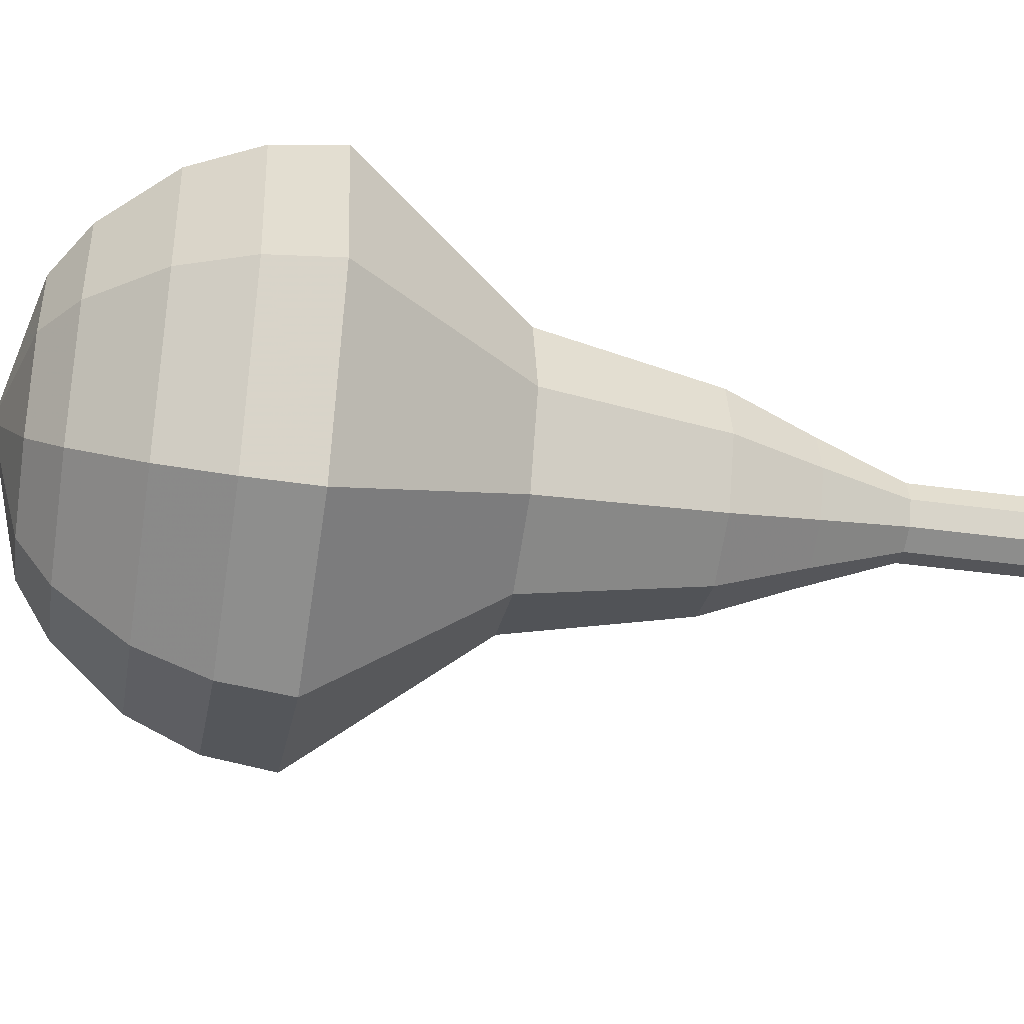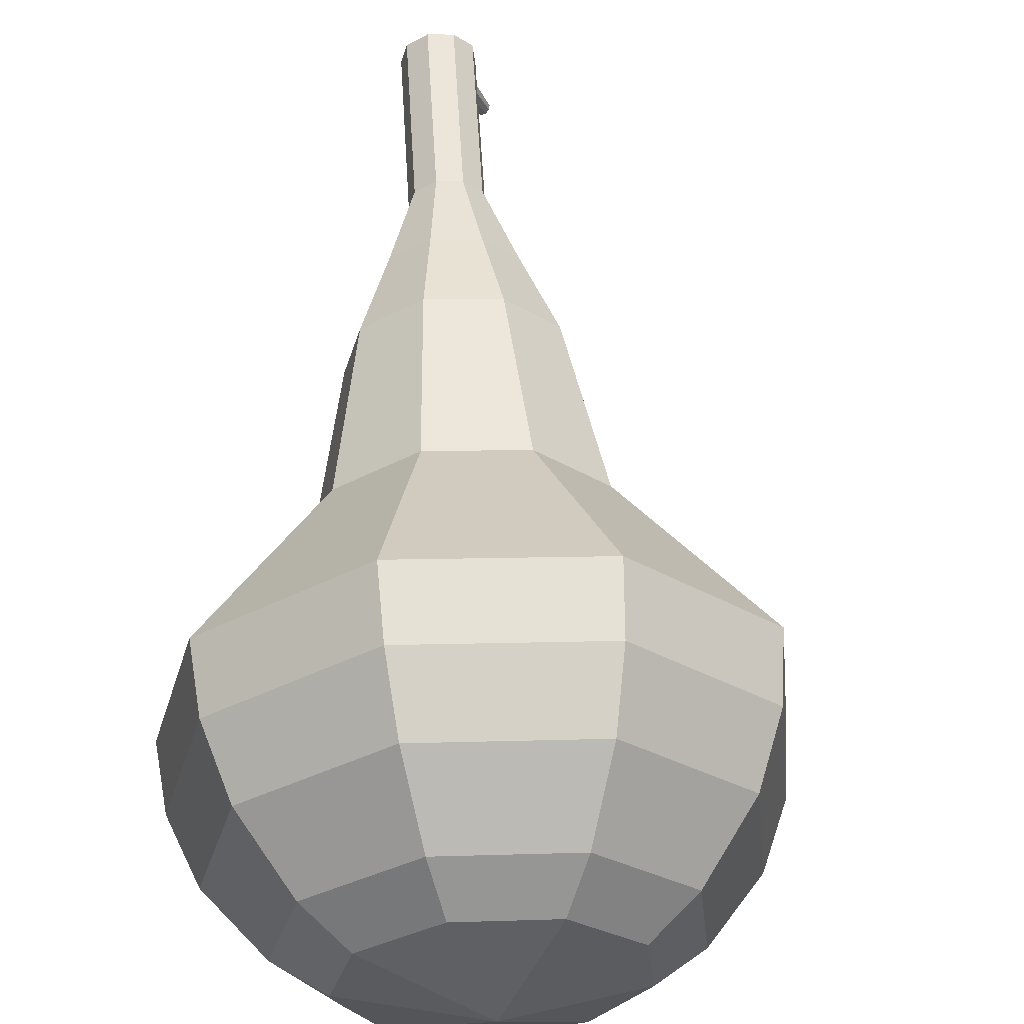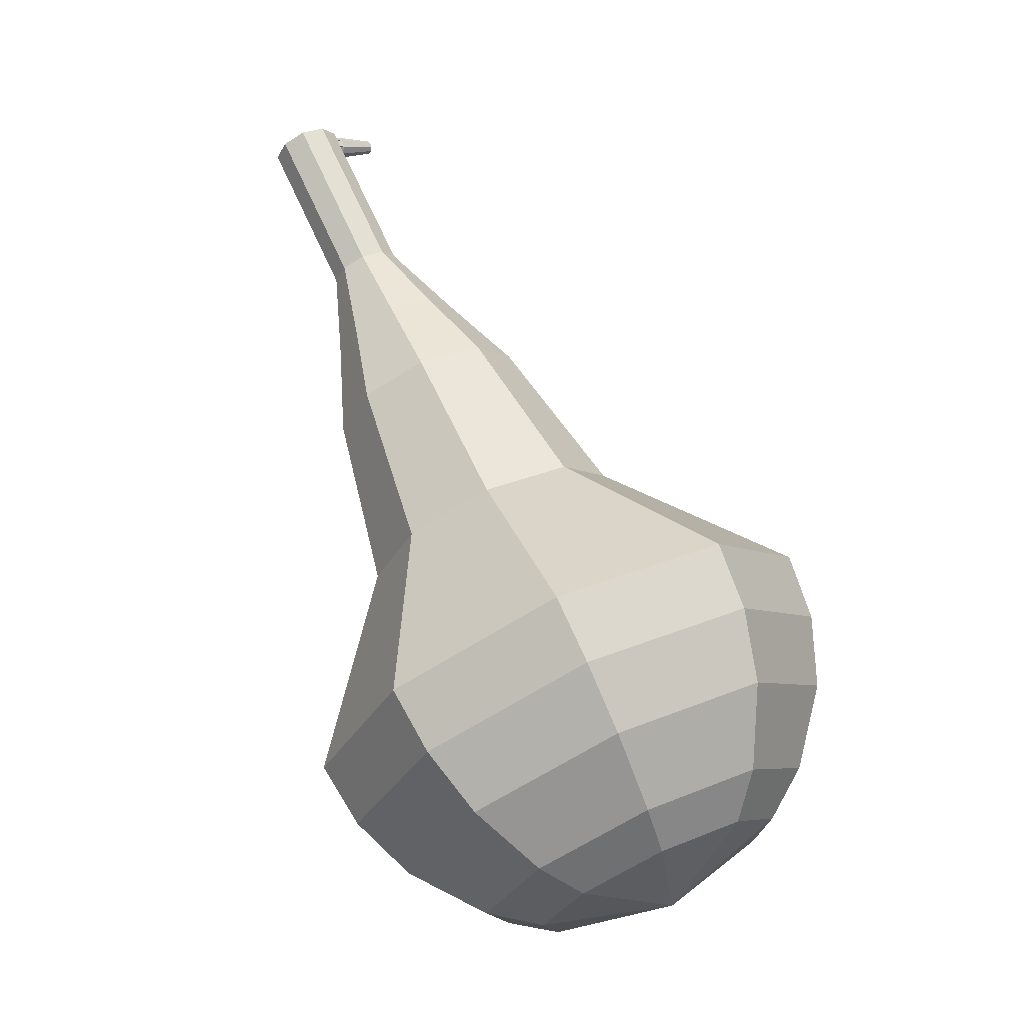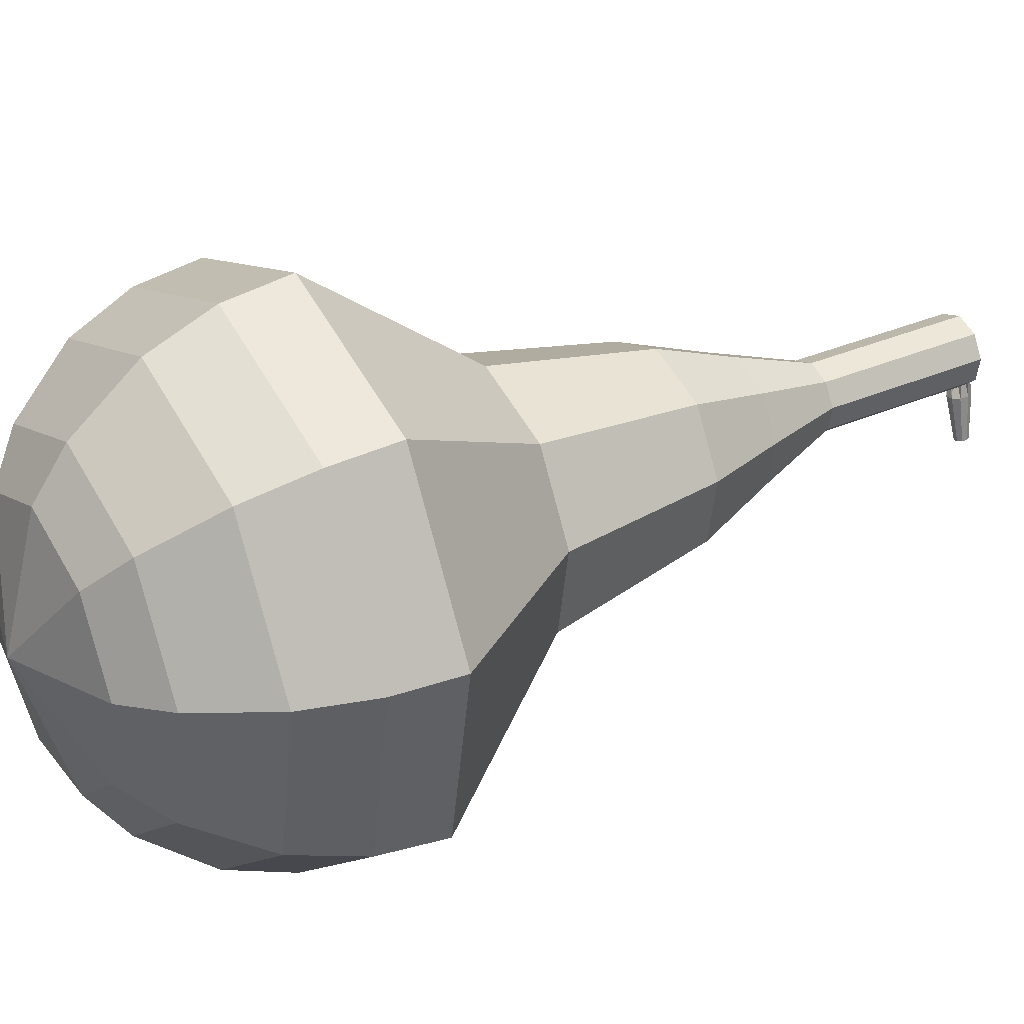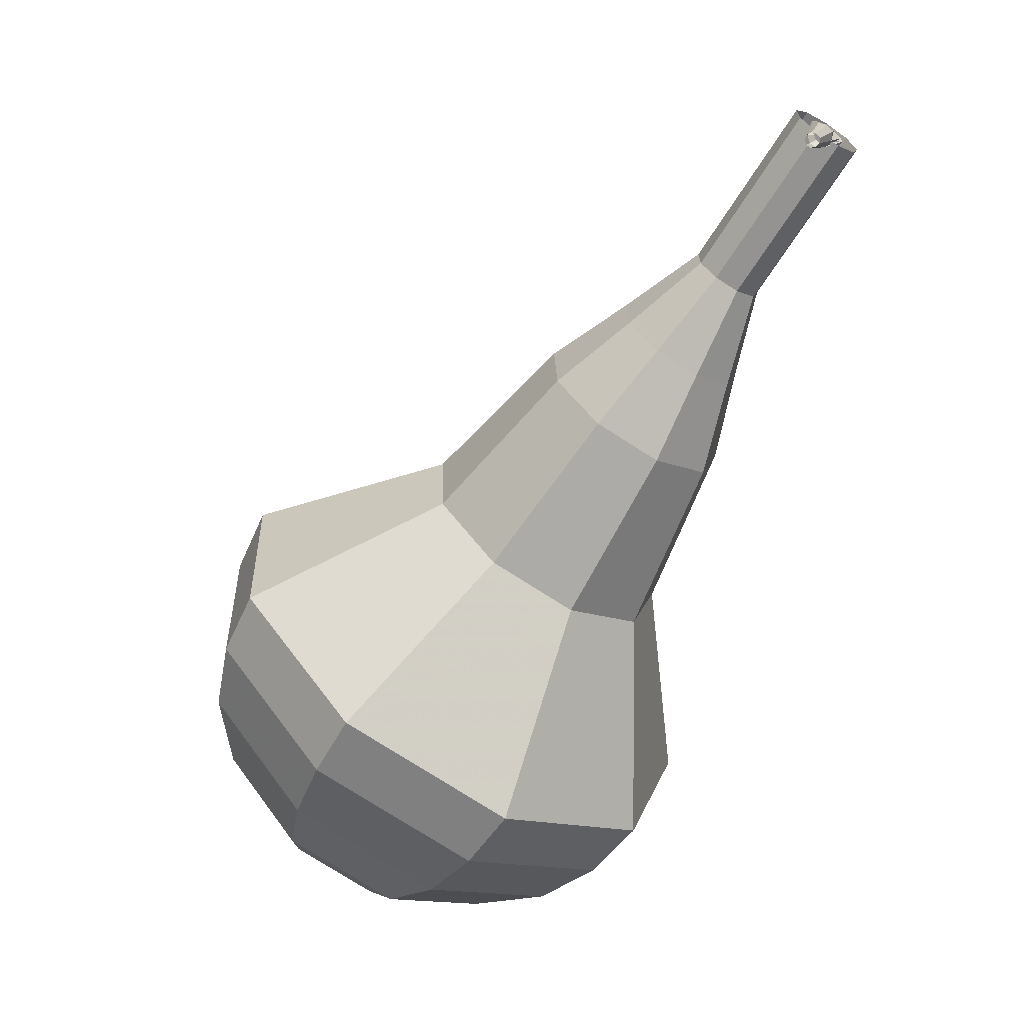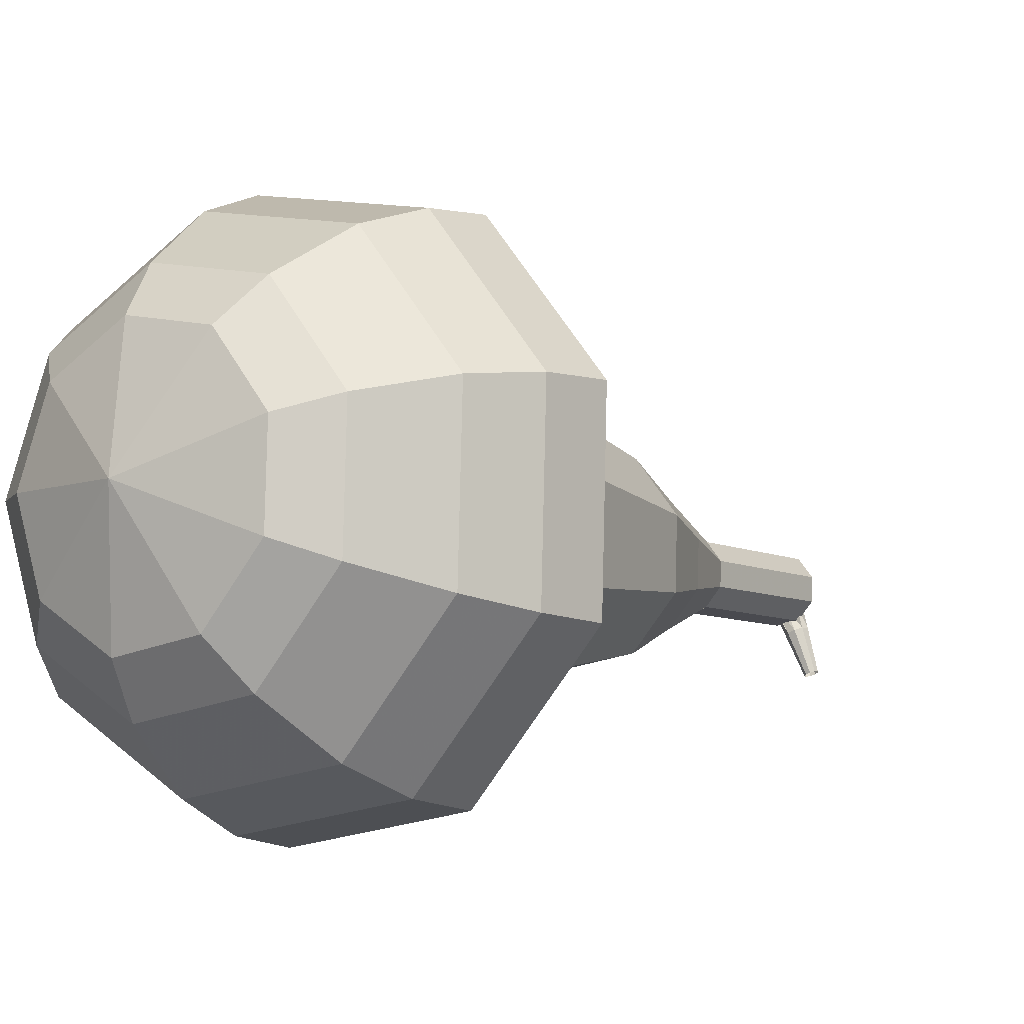
<metadata>
{"format":"obj","ext":"obj","renderer":"f3d","projection":"perspective","resolution":1024,"background":"white","views":[{"elev":70.3,"azim":-56.2,"up":"+Y"},{"elev":68.7,"azim":-153.1,"up":"+Y"},{"elev":0.2,"azim":-160.0,"up":"+Z"},{"elev":50.1,"azim":-89.8,"up":"+Y"},{"elev":22.1,"azim":-10.7,"up":"+Z"},{"elev":3.6,"azim":-112.9,"up":"+Y"}]}
</metadata>
<code>
g tube1
v 102.7 124.6 92.21
v 104.9 122.7 90.54
v 105.4 119.5 89.65
v 103.9 116.4 89.96
v 101.2 115 91.32
v 98.41 115.9 93.1
v 96.95 118.6 94.46
v 97.48 122 94.77
v 99.74 124.3 93.88
v 102.7 124.6 92.21
v 101.8 123.5 91.41
v 103.5 122.1 90.19
v 103.8 119.7 89.54
v 102.7 117.5 89.76
v 100.7 116.5 90.76
v 98.68 117.1 92.06
v 97.62 119.1 93.06
v 98 121.6 93.29
v 99.66 123.3 92.64
v 101.8 123.5 91.41
v 100.2 120.2 90.61
v 100.2 120.2 90.61
v 100.2 120.2 90.61
v 100.2 120.2 90.61
v 100.2 120.2 90.61
v 100.2 120.2 90.61
v 100.2 120.2 90.61
v 100.2 120.2 90.61
v 100.2 120.2 90.61
v 100.2 120.2 90.61
v 113.4 115.5 113.4
v 113.7 115.5 113.2
v 114 115.7 113.1
v 114.1 116 113.2
v 113.9 116.3 113.3
v 113.7 116.4 113.5
v 113.4 116.3 113.6
v 113.2 116 113.6
v 113.2 115.7 113.6
v 113.4 115.5 113.4
v 112.8 115 113.5
v 112.8 114.9 113.3
v 113 114.8 113.2
v 113.2 114.7 113.2
v 113.3 114.7 113.4
v 113.3 114.7 113.6
v 113.2 114.8 113.8
v 113 114.9 113.9
v 112.8 115 113.7
v 112.8 115 113.5
v 112.3 113.8 113.7
v 112.3 113.8 113.6
v 112.4 113.7 113.5
v 112.6 113.7 113.5
v 112.6 113.6 113.6
v 112.6 113.6 113.7
v 112.6 113.7 113.9
v 112.5 113.8 113.9
v 112.3 113.8 113.8
v 112.3 113.8 113.7
f 1 2 12
f 12 11 1
f 2 3 13
f 13 12 2
f 3 4 14
f 14 13 3
f 4 5 15
f 15 14 4
f 5 6 16
f 16 15 5
f 6 7 17
f 17 16 6
f 7 8 18
f 18 17 7
f 8 9 19
f 19 18 8
f 9 10 20
f 20 19 9
f 11 12 22
f 22 21 11
f 12 13 23
f 23 22 12
f 13 14 24
f 24 23 13
f 14 15 25
f 25 24 14
f 15 16 26
f 26 25 15
f 16 17 27
f 27 26 16
f 17 18 28
f 28 27 17
f 18 19 29
f 29 28 18
f 19 20 30
f 30 29 19
f 21 22 32
f 32 31 21
f 22 23 33
f 33 32 22
f 23 24 34
f 34 33 23
f 24 25 35
f 35 34 24
f 25 26 36
f 36 35 25
f 26 27 37
f 37 36 26
f 27 28 38
f 38 37 27
f 28 29 39
f 39 38 28
f 29 30 40
f 40 39 29
f 31 32 42
f 42 41 31
f 32 33 43
f 43 42 32
f 33 34 44
f 44 43 33
f 34 35 45
f 45 44 34
f 35 36 46
f 46 45 35
f 36 37 47
f 47 46 36
f 37 38 48
f 48 47 37
f 38 39 49
f 49 48 38
f 39 40 50
f 50 49 39
f 41 42 52
f 52 51 41
f 42 43 53
f 53 52 42
f 43 44 54
f 54 53 43
f 44 45 55
f 55 54 44
f 45 46 56
f 56 55 45
f 46 47 57
f 57 56 46
f 47 48 58
f 58 57 47
f 48 49 59
f 59 58 48
f 49 50 60
f 60 59 49
v 113.9 116.9 113.4
v 114.4 116.5 113
v 114.5 115.9 112.9
v 114.2 115.3 112.9
v 113.6 115 113.2
v 113.1 115.2 113.6
v 112.8 115.7 113.8
v 112.9 116.4 113.9
v 113.3 116.9 113.7
v 113.9 116.9 113.4
v 112.7 117.3 111.3
v 113.2 116.9 111
v 113.3 116.3 110.8
v 113 115.6 110.9
v 112.4 115.4 111.2
v 111.9 115.5 111.5
v 111.6 116.1 111.8
v 111.7 116.8 111.9
v 112.1 117.2 111.7
v 112.7 117.3 111.3
v 111.5 117.7 109.3
v 112 117.3 109
v 112.1 116.6 108.8
v 111.8 116 108.8
v 111.2 115.7 109.1
v 110.7 115.9 109.5
v 110.4 116.5 109.7
v 110.5 117.1 109.8
v 110.9 117.6 109.6
v 111.5 117.7 109.3
v 110.6 118.9 107.2
v 111.4 118.2 106.6
v 111.6 116.9 106.3
v 111.1 115.8 106.4
v 110 115.3 106.9
v 109 115.6 107.6
v 108.4 116.6 108.1
v 108.6 117.9 108.2
v 109.5 118.8 107.9
v 110.6 118.9 107.2
v 109.7 120.2 105.2
v 110.9 119.1 104.2
v 111.2 117.2 103.7
v 110.4 115.5 103.9
v 108.8 114.7 104.7
v 107.2 115.2 105.7
v 106.4 116.8 106.5
v 106.7 118.7 106.6
v 108 120 106.1
v 109.7 120.2 105.2
v 107.5 121.8 101.1
v 109.2 120.4 99.83
v 109.6 117.9 99.16
v 108.5 115.6 99.39
v 106.4 114.6 100.4
v 104.3 115.2 101.8
v 103.2 117.3 102.8
v 103.6 119.8 103
v 105.3 121.6 102.4
v 107.5 121.8 101.1
v 106.3 126.2 97
v 109.6 123.2 94.47
v 110.4 118.3 93.13
v 108.1 113.8 93.59
v 104 111.6 95.65
v 99.79 112.9 98.35
v 97.6 117.1 100.4
v 98.4 122.1 100.9
v 101.8 125.7 99.53
v 106.3 126.2 97
v 105.2 126.2 95.4
v 108.5 123.4 92.96
v 109.2 118.7 91.65
v 107.1 114.2 92.11
v 103 112.2 94.1
v 98.99 113.4 96.71
v 96.86 117.4 98.7
v 97.64 122.3 99.15
v 100.9 125.8 97.85
v 105.2 126.2 95.4
v 104.1 125.8 93.81
v 107 123.3 91.62
v 107.7 119 90.45
v 105.7 115.1 90.86
v 102.1 113.2 92.64
v 98.48 114.3 94.97
v 96.58 117.9 96.76
v 97.27 122.3 97.16
v 100.2 125.4 96
v 104.1 125.8 93.81
v 102.7 124.6 92.21
v 104.9 122.7 90.54
v 105.4 119.5 89.65
v 103.9 116.4 89.96
v 101.2 115 91.32
v 98.41 115.9 93.1
v 96.95 118.6 94.46
v 97.48 122 94.77
v 99.74 124.3 93.88
v 102.7 124.6 92.21
v 101.8 123.5 91.41
v 103.5 122.1 90.19
v 103.8 119.7 89.54
v 102.7 117.5 89.76
v 100.7 116.5 90.76
v 98.68 117.1 92.06
v 97.62 119.1 93.06
v 98 121.6 93.29
v 99.66 123.3 92.64
v 101.8 123.5 91.41
v 100.2 120.2 90.61
v 100.2 120.2 90.61
v 100.2 120.2 90.61
v 100.2 120.2 90.61
v 100.2 120.2 90.61
v 100.2 120.2 90.61
v 100.2 120.2 90.61
v 100.2 120.2 90.61
v 100.2 120.2 90.61
v 100.2 120.2 90.61
f 61 62 72
f 72 71 61
f 62 63 73
f 73 72 62
f 63 64 74
f 74 73 63
f 64 65 75
f 75 74 64
f 65 66 76
f 76 75 65
f 66 67 77
f 77 76 66
f 67 68 78
f 78 77 67
f 68 69 79
f 79 78 68
f 69 70 80
f 80 79 69
f 71 72 82
f 82 81 71
f 72 73 83
f 83 82 72
f 73 74 84
f 84 83 73
f 74 75 85
f 85 84 74
f 75 76 86
f 86 85 75
f 76 77 87
f 87 86 76
f 77 78 88
f 88 87 77
f 78 79 89
f 89 88 78
f 79 80 90
f 90 89 79
f 81 82 92
f 92 91 81
f 82 83 93
f 93 92 82
f 83 84 94
f 94 93 83
f 84 85 95
f 95 94 84
f 85 86 96
f 96 95 85
f 86 87 97
f 97 96 86
f 87 88 98
f 98 97 87
f 88 89 99
f 99 98 88
f 89 90 100
f 100 99 89
f 91 92 102
f 102 101 91
f 92 93 103
f 103 102 92
f 93 94 104
f 104 103 93
f 94 95 105
f 105 104 94
f 95 96 106
f 106 105 95
f 96 97 107
f 107 106 96
f 97 98 108
f 108 107 97
f 98 99 109
f 109 108 98
f 99 100 110
f 110 109 99
f 101 102 112
f 112 111 101
f 102 103 113
f 113 112 102
f 103 104 114
f 114 113 103
f 104 105 115
f 115 114 104
f 105 106 116
f 116 115 105
f 106 107 117
f 117 116 106
f 107 108 118
f 118 117 107
f 108 109 119
f 119 118 108
f 109 110 120
f 120 119 109
f 111 112 122
f 122 121 111
f 112 113 123
f 123 122 112
f 113 114 124
f 124 123 113
f 114 115 125
f 125 124 114
f 115 116 126
f 126 125 115
f 116 117 127
f 127 126 116
f 117 118 128
f 128 127 117
f 118 119 129
f 129 128 118
f 119 120 130
f 130 129 119
f 121 122 132
f 132 131 121
f 122 123 133
f 133 132 122
f 123 124 134
f 134 133 123
f 124 125 135
f 135 134 124
f 125 126 136
f 136 135 125
f 126 127 137
f 137 136 126
f 127 128 138
f 138 137 127
f 128 129 139
f 139 138 128
f 129 130 140
f 140 139 129
f 131 132 142
f 142 141 131
f 132 133 143
f 143 142 132
f 133 134 144
f 144 143 133
f 134 135 145
f 145 144 134
f 135 136 146
f 146 145 135
f 136 137 147
f 147 146 136
f 137 138 148
f 148 147 137
f 138 139 149
f 149 148 138
f 139 140 150
f 150 149 139
f 141 142 152
f 152 151 141
f 142 143 153
f 153 152 142
f 143 144 154
f 154 153 143
f 144 145 155
f 155 154 144
f 145 146 156
f 156 155 145
f 146 147 157
f 157 156 146
f 147 148 158
f 158 157 147
f 148 149 159
f 159 158 148
f 149 150 160
f 160 159 149
f 151 152 162
f 162 161 151
f 152 153 163
f 163 162 152
f 153 154 164
f 164 163 153
f 154 155 165
f 165 164 154
f 155 156 166
f 166 165 155
f 156 157 167
f 167 166 156
f 157 158 168
f 168 167 157
f 158 159 169
f 169 168 158
f 159 160 170
f 170 169 159
f 161 162 172
f 172 171 161
f 162 163 173
f 173 172 162
f 163 164 174
f 174 173 163
f 164 165 175
f 175 174 164
f 165 166 176
f 176 175 165
f 166 167 177
f 177 176 166
f 167 168 178
f 178 177 167
f 168 169 179
f 179 178 168
f 169 170 180
f 180 179 169
g

</code>
